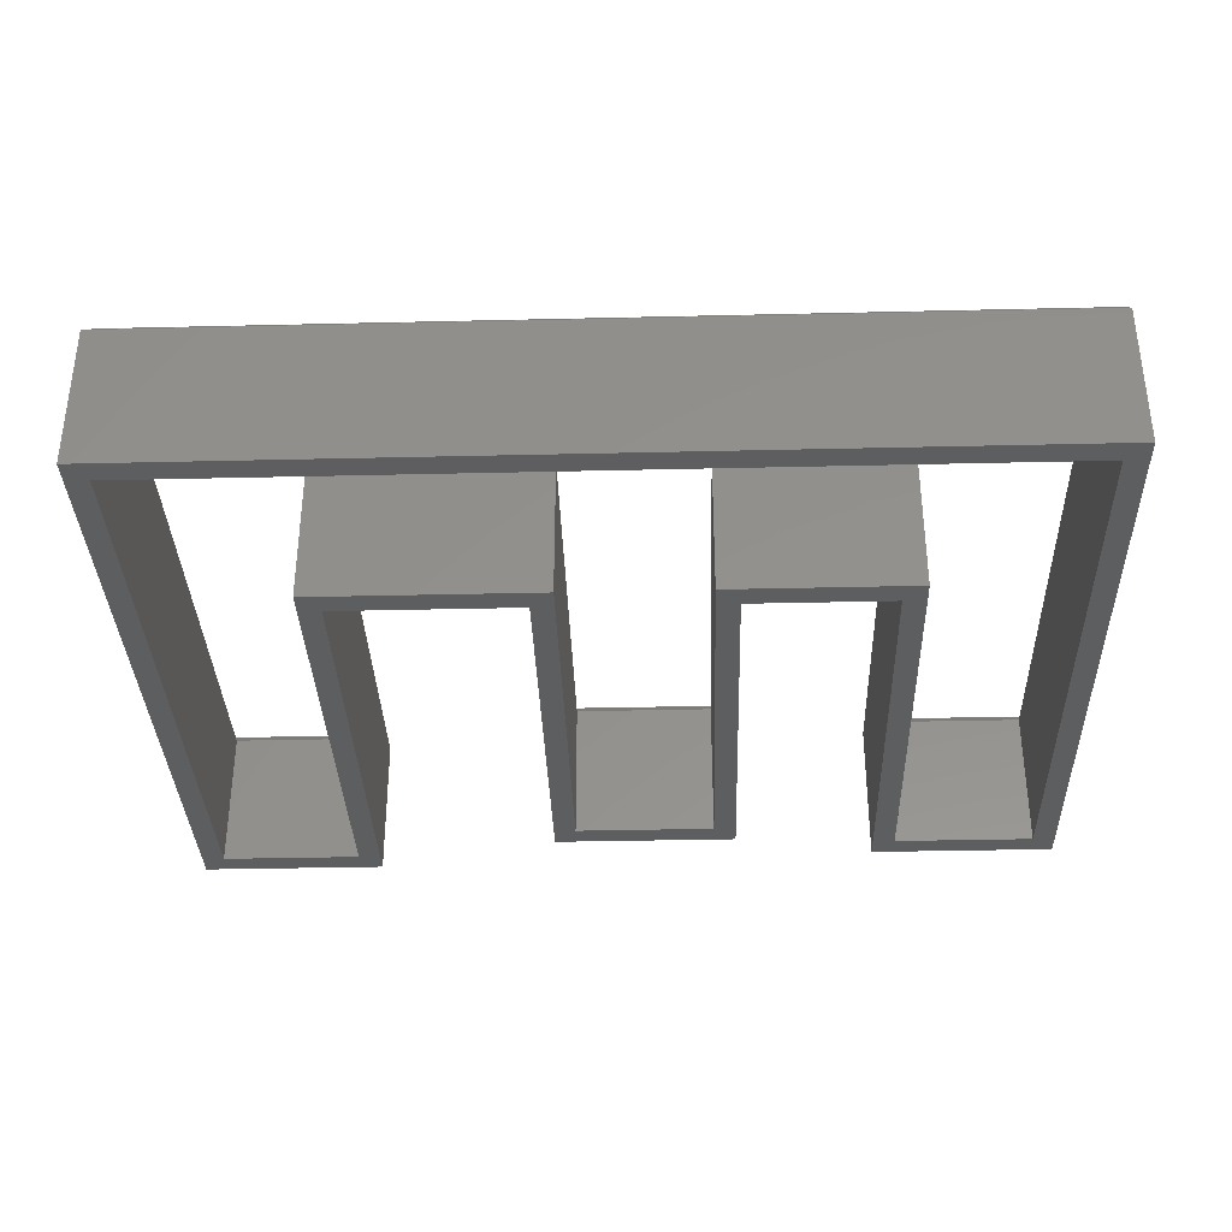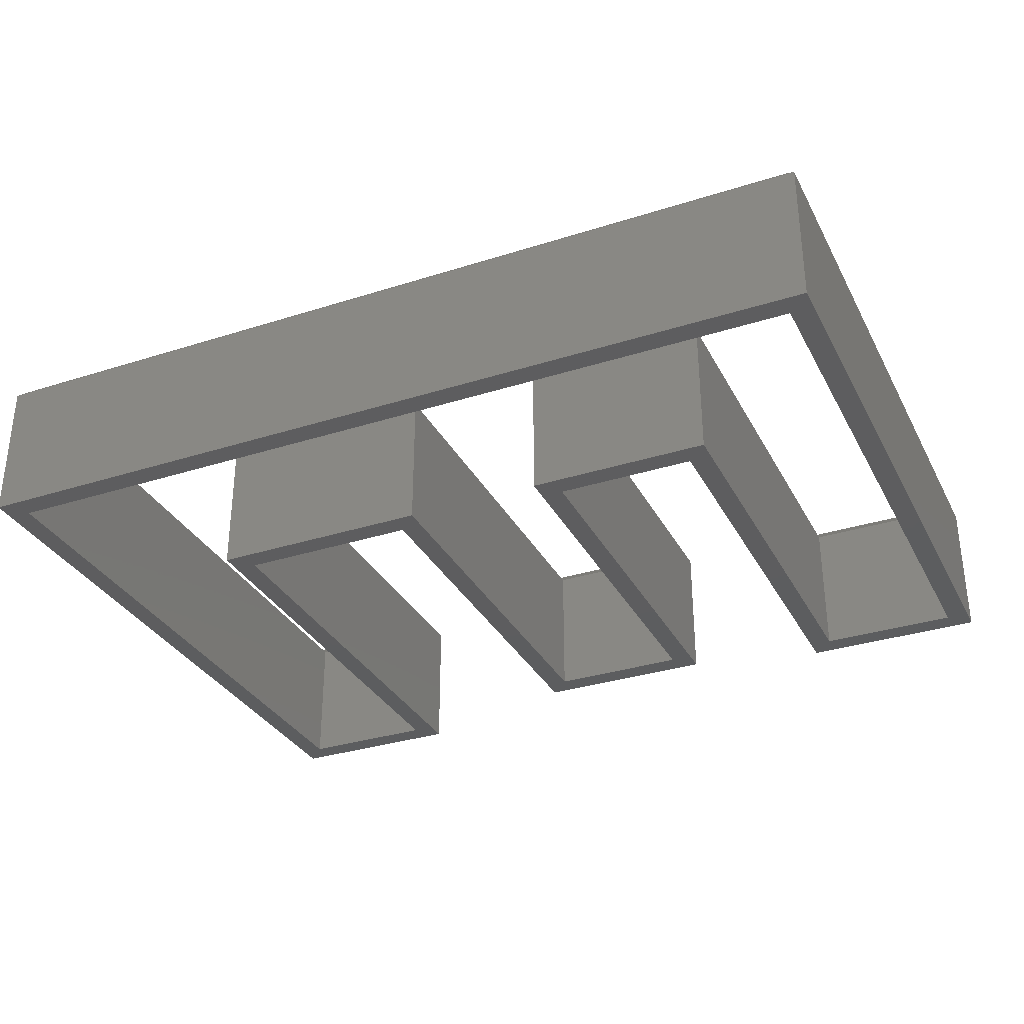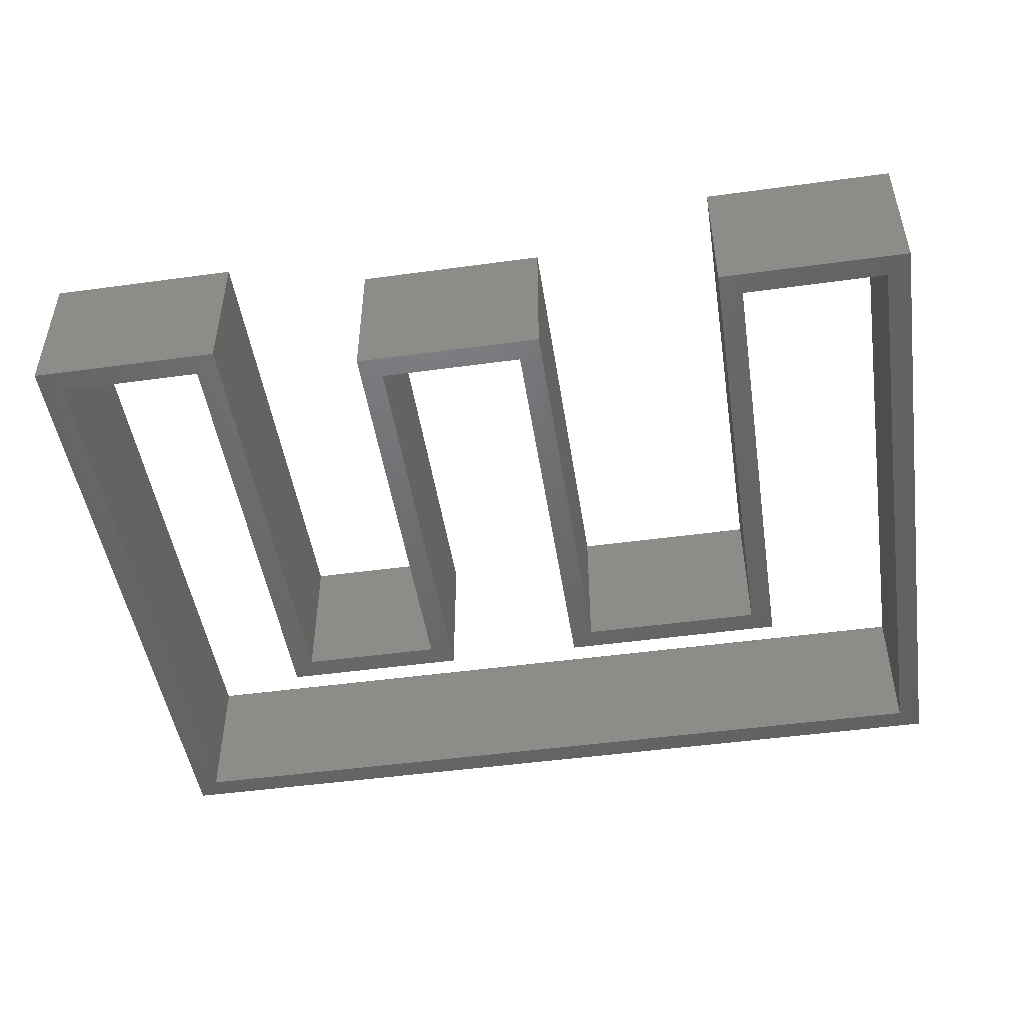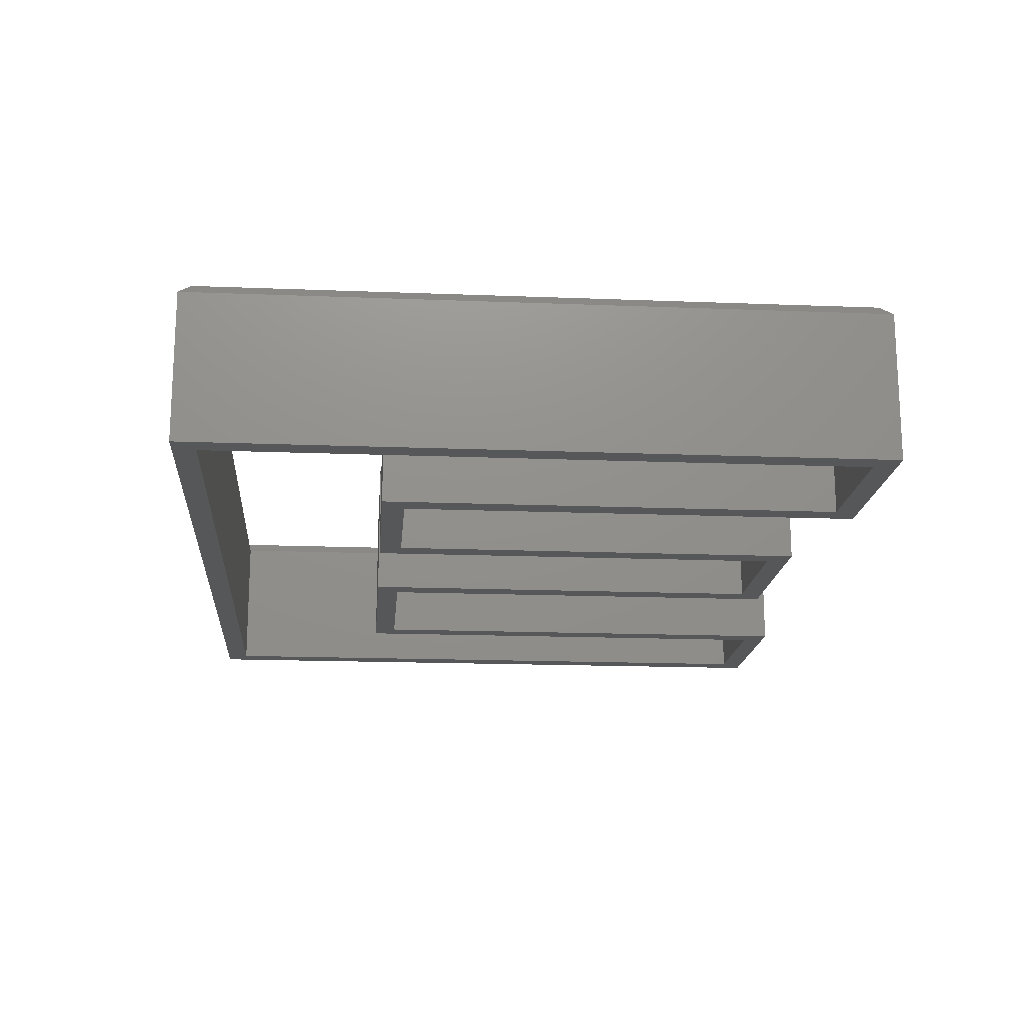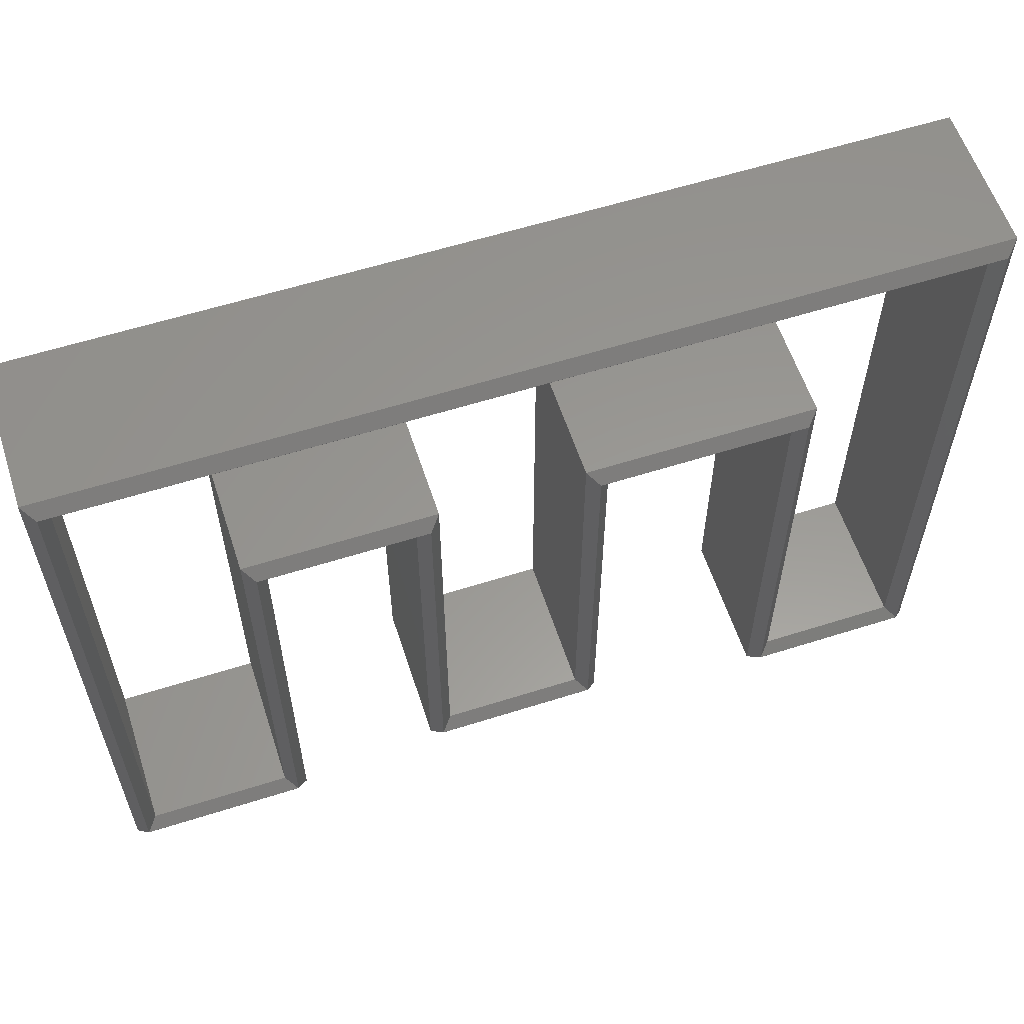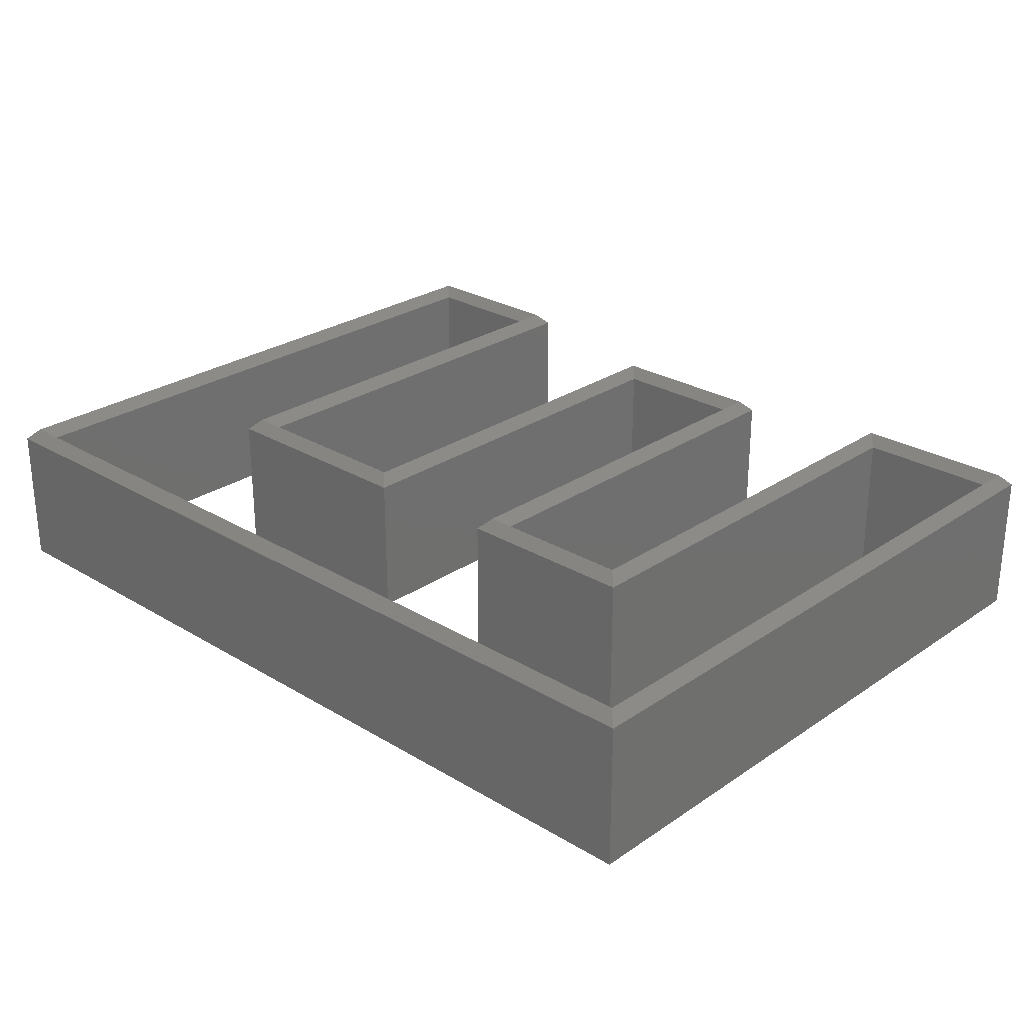
<metadata>
{"format":"stl","ext":"stl","renderer":"f3d","projection":"perspective","resolution":1024,"background":"white","views":[{"elev":-34.8,"azim":-178.2,"up":"+Z"},{"elev":-32.3,"azim":-156.0,"up":"+Z"},{"elev":-48.3,"azim":8.7,"up":"+Z"},{"elev":-17.1,"azim":-94.5,"up":"+Z"},{"elev":59.0,"azim":-18.1,"up":"+Y"},{"elev":26.6,"azim":-136.7,"up":"+Z"}]}
</metadata>
<code>
# stl→obj: 88 verts, 176 faces
v -45.79 20.98 12.99
v -46.78 19.99 13.98
v -45.79 -16.76 12.99
v -46.78 -17.75 13.98
v -32.14 -17.75 13.98
v -32.14 19.99 13.98
v -33.13 -16.76 12.99
v -33.13 20.98 12.99
v -13.66 19.99 13.98
v -12.67 20.98 12.99
v -13.66 -22 13.98
v -12.67 -21.01 12.99
v 0.98 -22 13.98
v -0.01 -21.01 12.99
v 0.98 7.568 13.98
v -0.01 7.568 12.99
v -0.01 36.15 12.99
v 0.98 37.14 13.98
v -76.16 37.14 13.98
v -75.17 36.15 12.99
v -37.59 37.14 13.98
v -37.59 36.15 12.99
v -76.16 -20.57 13.98
v -75.17 -19.58 12.99
v -76.16 8.286 13.98
v -62.46 -19.58 12.99
v -61.47 -20.57 13.98
v -62.46 20.98 12.99
v -61.47 19.99 13.98
v -75.17 -19.58 0.02431
v -62.46 -19.58 0.02431
v -62.46 20.98 0.02431
v -45.79 20.98 0.02431
v -45.79 -16.76 0.02431
v -33.13 -16.76 0.02431
v -33.13 20.98 0.02431
v -46.8 -17.77 13.98
v -46.8 19.97 13.98
v -32.12 -17.77 13.98
v -32.12 19.97 13.98
v -13.68 19.97 13.98
v -13.68 -22.02 13.98
v 1 -22.02 13.98
v 1 7.568 13.98
v 1 37.16 13.98
v -37.59 37.16 13.98
v -76.18 37.16 13.98
v -76.18 8.286 13.98
v -76.18 -20.59 13.98
v -61.45 -20.59 13.98
v -61.45 19.97 13.98
v -31.13 -18.76 12.99
v -31.13 18.98 12.99
v -14.67 18.98 12.99
v -14.67 -23.01 12.99
v -47.79 18.98 12.99
v -47.79 -18.76 12.99
v -60.46 18.98 12.99
v -60.46 -21.58 12.99
v -77.17 -21.58 12.99
v -77.17 38.15 12.99
v -77.17 8.286 12.99
v 1.99 38.15 12.99
v -37.59 38.15 12.99
v 1.99 -23.01 12.99
v 1.99 7.568 12.99
v 1.99 -23.01 0.02431
v -14.67 -23.01 0.02431
v -14.67 18.98 0.02431
v -31.13 18.98 0.02431
v -31.13 -18.76 0.02431
v -47.79 -18.76 0.02431
v -47.79 18.98 0.02431
v -12.67 20.98 0.02431
v -12.67 -21.01 0.02431
v -0.01 -21.01 0.02431
v -60.46 18.98 0.02431
v -60.46 -21.58 0.02431
v -77.17 -21.58 0.02431
v -77.17 8.286 0.02431
v -77.17 38.15 0.02431
v -37.59 38.15 0.02431
v 1.99 38.15 0.02431
v -0.01 7.568 0.02431
v -0.01 36.15 0.02431
v -37.59 36.15 0.02431
v -75.17 36.15 0.02431
v 1.99 7.568 0.02431
f 1 2 3
f 3 2 4
f 5 6 7
f 7 6 8
f 6 9 8
f 8 9 10
f 11 12 9
f 9 12 10
f 11 13 12
f 12 13 14
f 13 15 14
f 14 15 16
f 16 15 17
f 17 15 18
f 19 20 21
f 21 20 22
f 17 21 22
f 17 18 21
f 23 24 25
f 25 24 20
f 19 25 20
f 26 24 27
f 27 24 23
f 28 26 29
f 29 26 27
f 1 28 2
f 2 28 29
f 7 3 5
f 5 3 4
f 24 26 30
f 30 26 31
f 26 28 31
f 31 28 32
f 28 1 32
f 32 1 33
f 1 3 33
f 33 3 34
f 3 7 34
f 34 7 35
f 7 8 35
f 35 8 36
f 37 4 38
f 37 39 4
f 4 39 5
f 5 39 40
f 6 40 41
f 9 41 11
f 9 6 41
f 5 40 6
f 41 42 11
f 11 42 43
f 13 43 44
f 15 44 18
f 15 13 44
f 11 43 13
f 44 45 18
f 18 45 46
f 21 46 19
f 21 18 46
f 46 47 19
f 19 47 48
f 25 48 23
f 25 19 48
f 48 49 23
f 23 49 50
f 27 50 51
f 29 51 38
f 2 38 4
f 2 29 38
f 23 50 27
f 27 51 29
f 52 53 39
f 39 53 40
f 53 54 40
f 40 54 41
f 55 42 54
f 54 42 41
f 38 56 37
f 37 56 57
f 38 51 56
f 56 51 58
f 51 50 58
f 58 50 59
f 50 49 59
f 59 49 60
f 61 62 47
f 47 62 48
f 48 62 49
f 49 62 60
f 63 64 45
f 45 64 46
f 46 64 47
f 47 64 61
f 65 66 43
f 43 66 44
f 44 66 45
f 45 66 63
f 55 65 42
f 42 65 43
f 39 37 52
f 52 37 57
f 65 55 67
f 67 55 68
f 55 54 68
f 68 54 69
f 54 53 69
f 69 53 70
f 53 52 70
f 70 52 71
f 52 57 71
f 71 57 72
f 57 56 72
f 72 56 73
f 8 10 36
f 36 10 74
f 10 12 74
f 74 12 75
f 12 14 75
f 75 14 76
f 56 58 73
f 73 58 77
f 58 59 77
f 77 59 78
f 59 60 78
f 78 60 79
f 79 60 80
f 80 60 62
f 61 80 62
f 61 81 80
f 61 64 81
f 81 64 82
f 82 64 63
f 83 82 63
f 14 16 76
f 76 16 84
f 84 16 17
f 85 84 17
f 17 22 85
f 85 22 86
f 86 22 20
f 87 86 20
f 20 24 87
f 87 24 30
f 63 66 83
f 83 66 88
f 88 66 65
f 67 88 65
f 84 88 76
f 84 85 88
f 88 85 83
f 83 85 82
f 82 85 86
f 87 82 86
f 87 81 82
f 87 80 81
f 87 30 80
f 80 30 79
f 79 30 31
f 78 31 77
f 78 79 31
f 31 32 77
f 77 32 33
f 73 33 34
f 72 34 35
f 71 35 70
f 71 72 35
f 77 33 73
f 73 34 72
f 35 36 70
f 70 36 74
f 69 74 75
f 68 75 76
f 67 76 88
f 67 68 76
f 70 74 69
f 69 75 68

</code>
